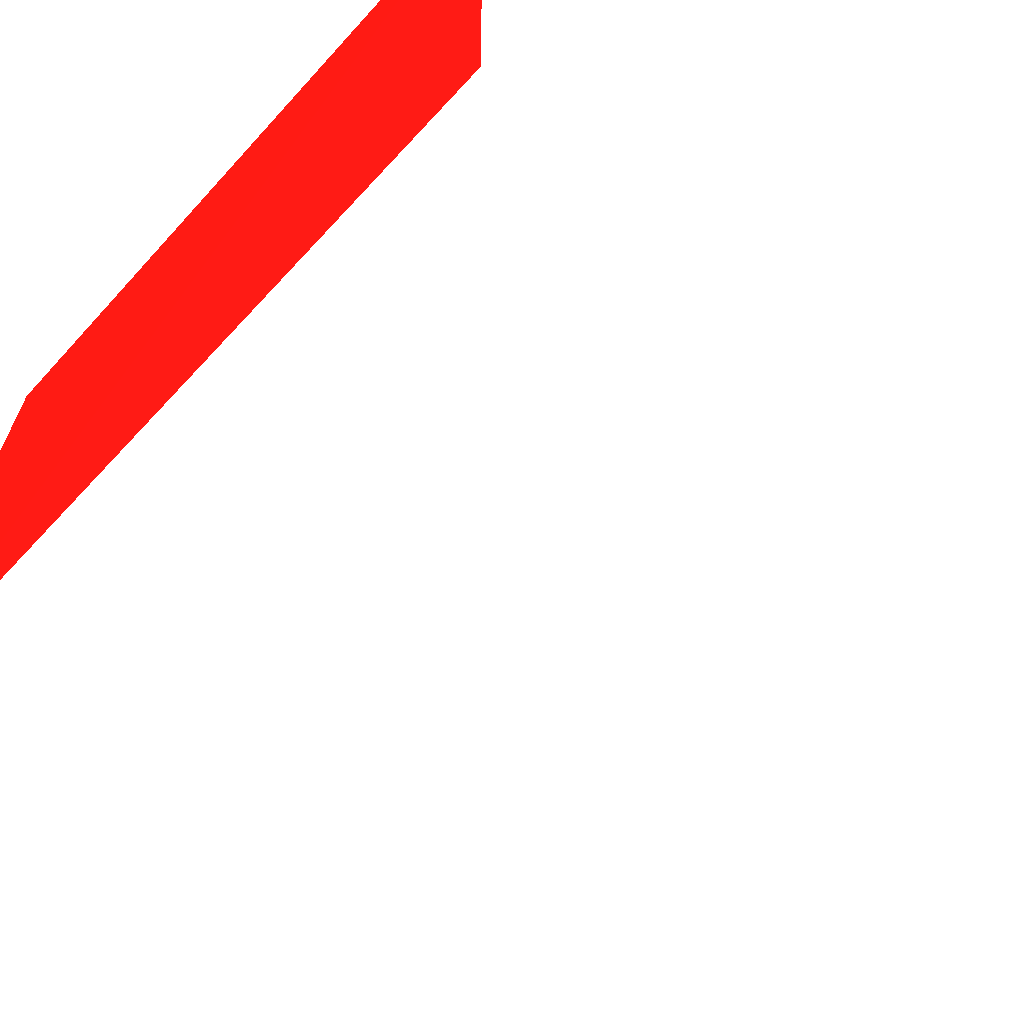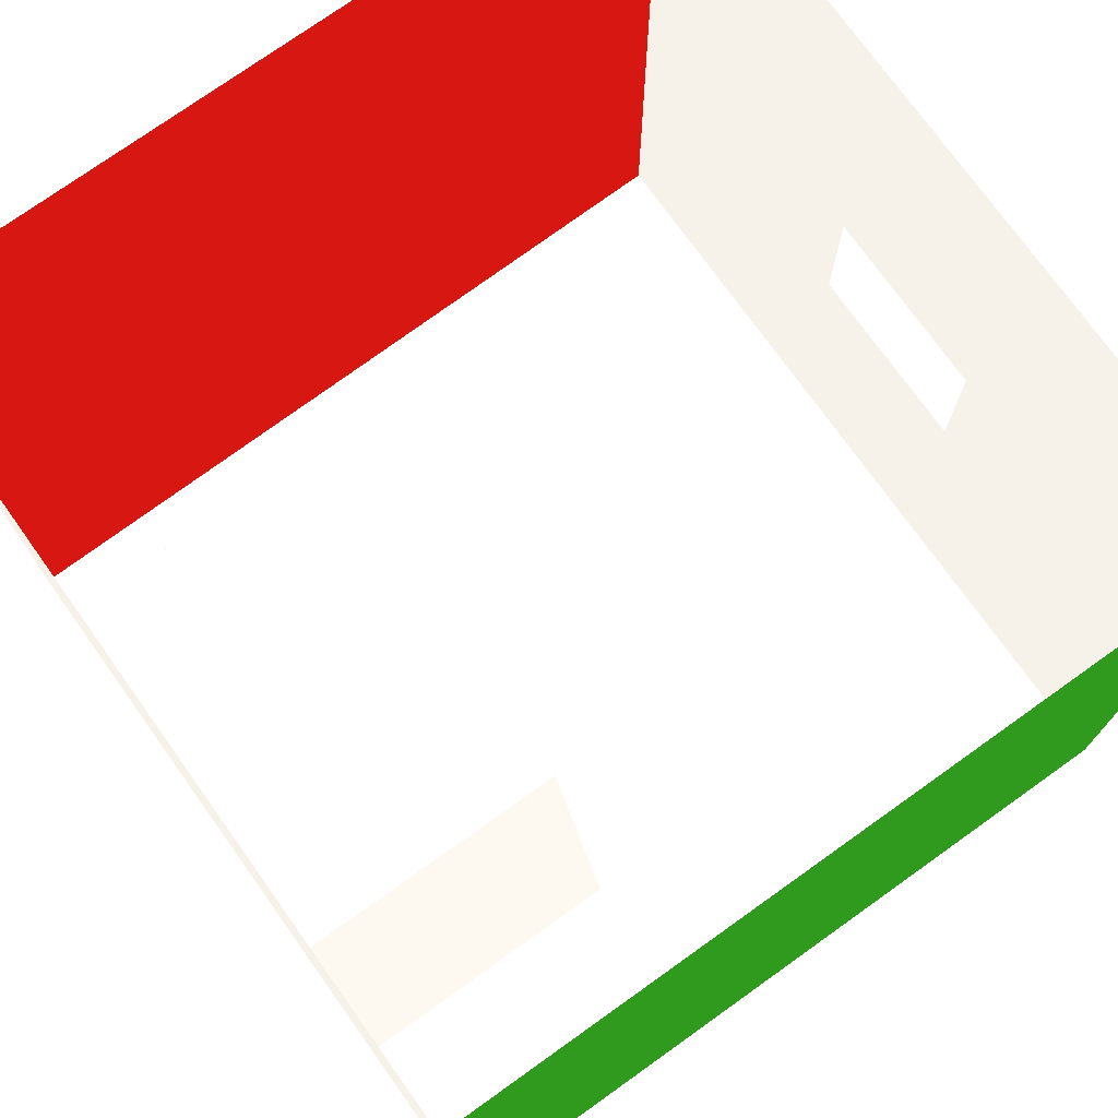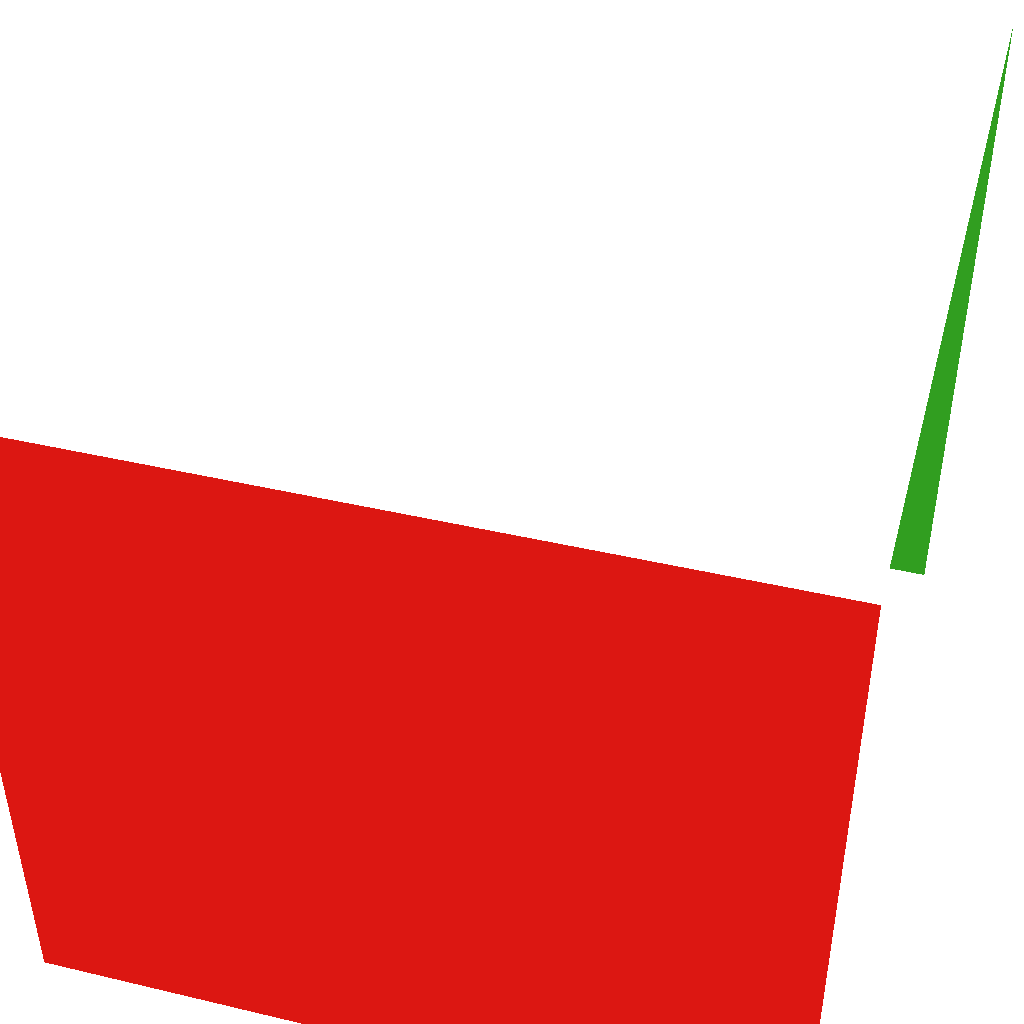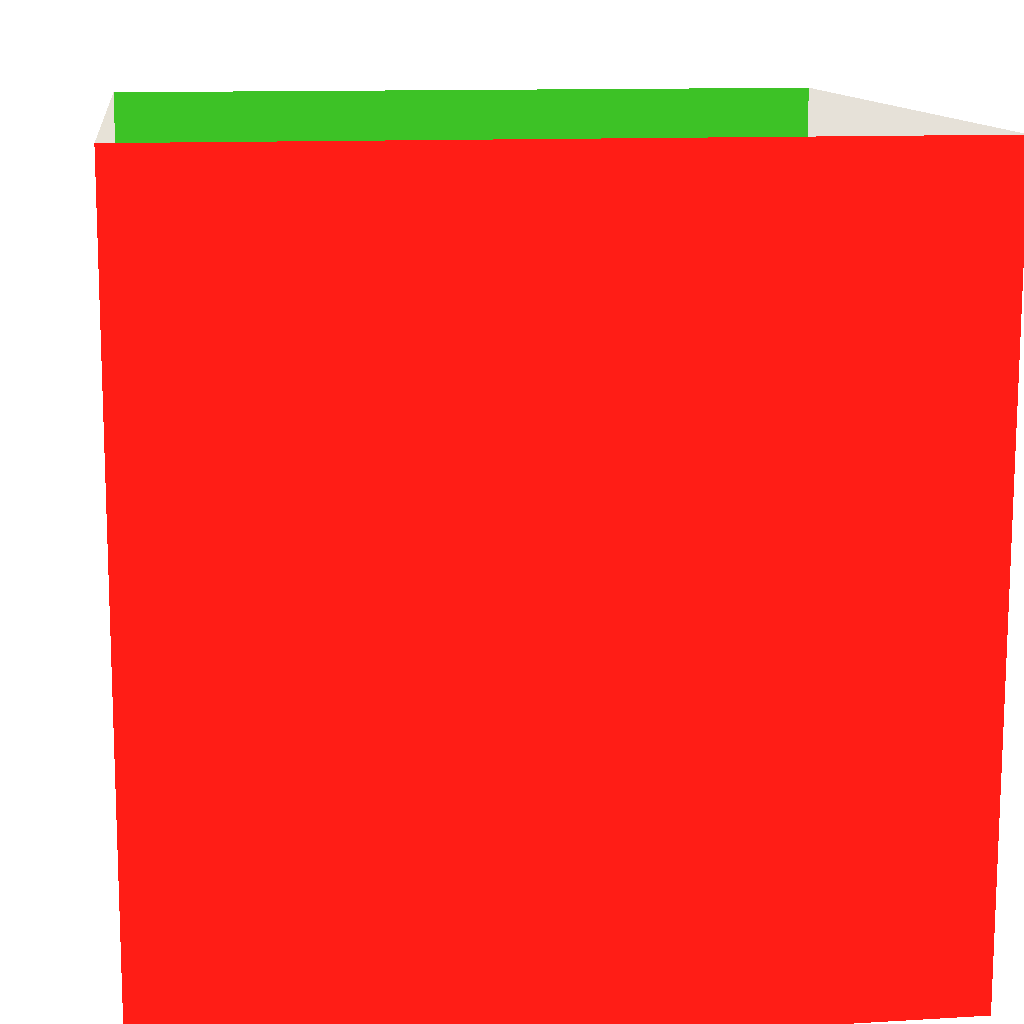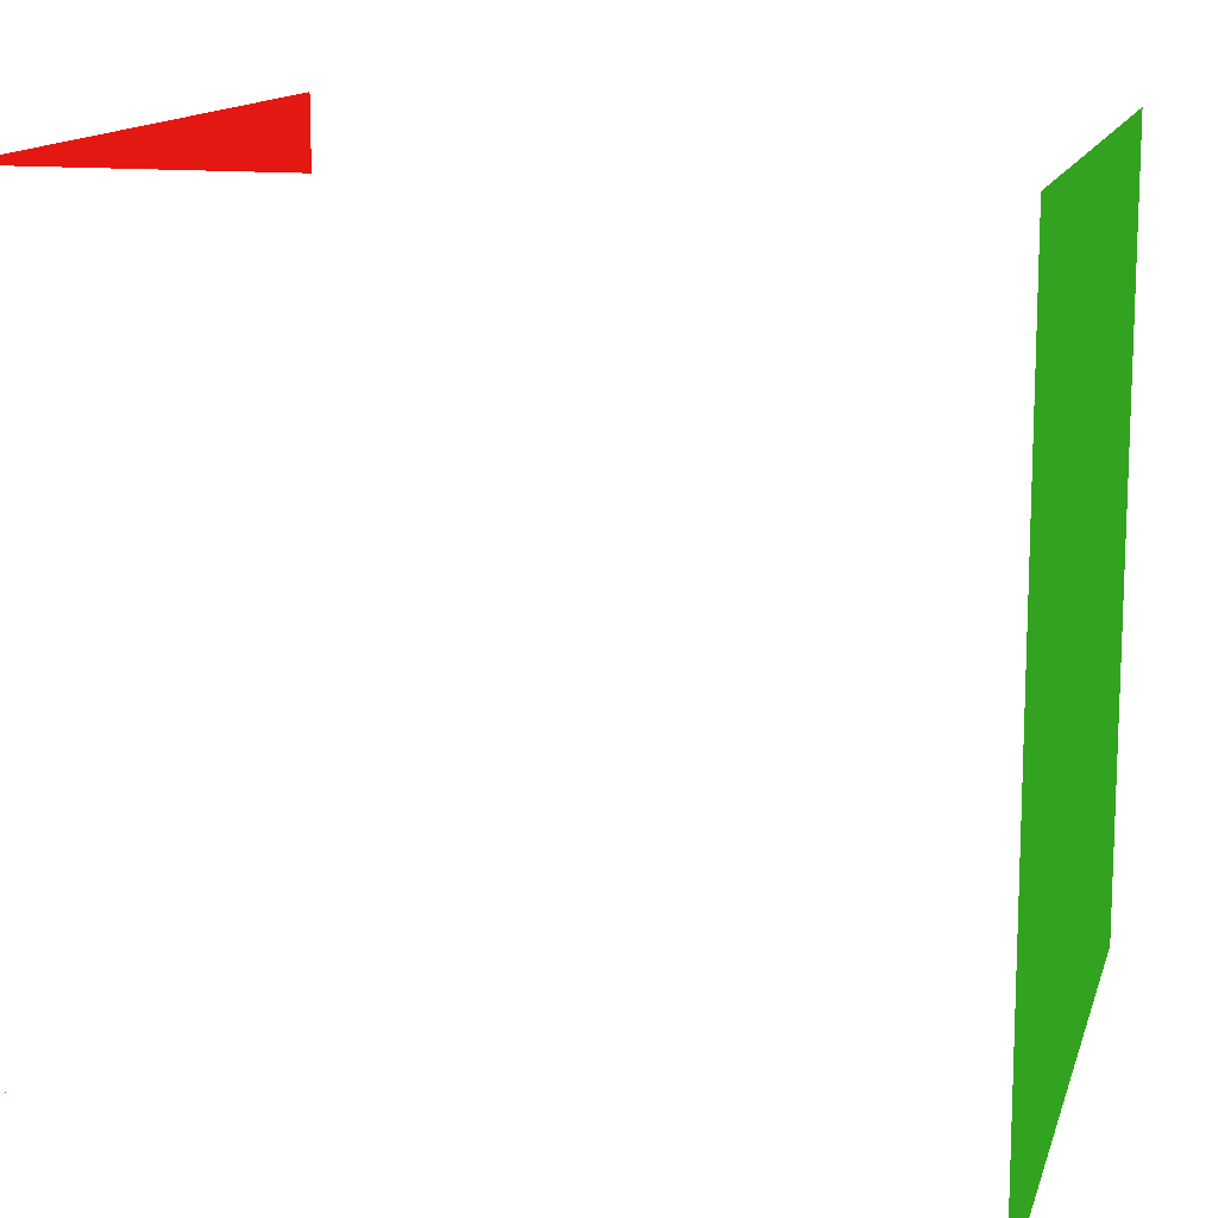
<metadata>
{"format":"obj","ext":"obj","renderer":"f3d","projection":"perspective","resolution":1024,"background":"white","views":[{"elev":-67.0,"azim":-42.0,"up":"+Z"},{"elev":74.5,"azim":54.5,"up":"+Z"},{"elev":45.4,"azim":-75.1,"up":"+Y"},{"elev":12.0,"azim":-97.3,"up":"+Z"},{"elev":13.3,"azim":14.3,"up":"+Z"}]}
</metadata>
<code>
v  -1.01  0   0.99  0.725 0.71 0.68
v   1  0   0.99  0.725 0.71 0.68
v   1  0  -1.04  0.725 0.71 0.68
v  -0.99  0  -1.04  0.725 0.71 0.68
g floor
f -4 -3 -2 -1
v  -1.02  1.99   0.99  0.725 0.71 0.68
v  -1.02  1.99  -1.04  0.725 0.71 0.68
v   1  1.99  -1.04  0.725 0.71 0.68
v   1  1.99   0.99  0.725 0.71 0.68
g ceiling
f -4 -3 -2 -1
v  -0.99  0  -1.04  0.725 0.71 0.68
v   1  0  -1.04  0.725 0.71 0.68
v   1  1.99  -1.04  0.725 0.71 0.68
v  -1.02  1.99  -1.04  0.725 0.71 0.68
g backWall
f -4 -3 -2 -1
v	1  0  -1.04  0.14 0.45 0.091
v	1  0   0.99  0.14 0.45 0.091
v	1  1.99   0.99  0.14 0.45 0.091
v	1  1.99  -1.04  0.14 0.45 0.091
g rightWall
f -4 -3 -2 -1
v  -1.01  0   0.99  0.63 0.065 0.05
v  -0.99  0  -1.04  0.63 0.065 0.05
v  -1.02  1.99  -1.04  0.63 0.065 0.05
v  -1.02  1.99   0.99  0.63 0.065 0.05
g leftWall
f -4 -3 -2 -1
v	0.53  0.6   0.75  0.725 0.71 0.68
v	0.7  0.6   0.17  0.725 0.71 0.68
v	0.13  0.6   0  0.725 0.71 0.68
v  -0.05  0.6   0.57  0.725 0.71 0.68
f -4 -3 -2 -1
v  -0.05  0   0.57  0.725 0.71 0.68
v  -0.05  0.6   0.57  0.725 0.71 0.68
v   0.13  0.6   0  0.725 0.71 0.68
v   0.13  0   0  0.725 0.71 0.68
f -4 -3 -2 -1
v	0.53  0   0.75  0.725 0.71 0.68
v	0.53  0.6   0.75  0.725 0.71 0.68
v  -0.05  0.6   0.57  0.725 0.71 0.68
v  -0.05  0   0.57  0.725 0.71 0.68
f -4 -3 -2 -1
v	0.7  0   0.17  0.725 0.71 0.68
v	0.7  0.6   0.17  0.725 0.71 0.68
v	0.53  0.6   0.75  0.725 0.71 0.68
v	0.53  0   0.75  0.725 0.71 0.68
f -4 -3 -2 -1
v	0.13  0   0  0.725 0.71 0.68
v	0.13  0.6   0  0.725 0.71 0.68
v	0.7  0.6   0.17  0.725 0.71 0.68
v	0.7  0   0.17  0.725 0.71 0.68
f -4 -3 -2 -1
v	0.53  0   0.75  0.725 0.71 0.68
v	0.7  0   0.17  0.725 0.71 0.68
v	0.13  0   0  0.725 0.71 0.68
v  -0.05  0   0.57  0.725 0.71 0.68
f -12 -11 -10 -9
g shortBox
v	-0.53  1.2   0.09  0.725 0.71 0.68
v	 0.04  1.2  -0.09  0.725 0.71 0.68
v	-0.14  1.2  -0.67  0.725 0.71 0.68
v	-0.71  1.2  -0.49  0.725 0.71 0.68
f -4 -3 -2 -1
v	-0.53  0   0.09  0.725 0.71 0.68
v	-0.53  1.2   0.09  0.725 0.71 0.68
v	-0.71  1.2  -0.49  0.725 0.71 0.68
v	-0.71  0  -0.49  0.725 0.71 0.68
f -4 -3 -2 -1
v	-0.71  0  -0.49  0.725 0.71 0.68
v	-0.71  1.2  -0.49  0.725 0.71 0.68
v	-0.14  1.2  -0.67  0.725 0.71 0.68
v	-0.14  0  -0.67  0.725 0.71 0.68
f -4 -3 -2 -1
v	-0.14  0  -0.67  0.725 0.71 0.68
v	-0.14  1.2  -0.67  0.725 0.71 0.68
v	 0.04  1.2  -0.09  0.725 0.71 0.68
v	 0.04  0  -0.09  0.725 0.71 0.68
f -4 -3 -2 -1
v	 0.04  0  -0.09  0.725 0.71 0.68
v	 0.04  1.2  -0.09  0.725 0.71 0.68
v	-0.53  1.2   0.09  0.725 0.71 0.68
v	-0.53  0   0.09  0.725 0.71 0.68
f -4 -3 -2 -1
v	-0.53  0   0.09  0.725 0.71 0.68
v	 0.04  0  -0.09  0.725 0.71 0.68
v	-0.14  0  -0.67  0.725 0.71 0.68
v	-0.71  0  -0.49  0.725 0.71 0.68
f -8 -7 -6 -5
g tallBox
v	-0.24  1.98   0.16  0.78 0.78 0.78
v	-0.24  1.98  -0.22  0.78 0.78 0.78
v	 0.23  1.98  -0.22  0.78 0.78 0.78
v	 0.23  1.98   0.16  0.78 0.78 0.78
g light
f -4 -3 -2 -1

</code>
